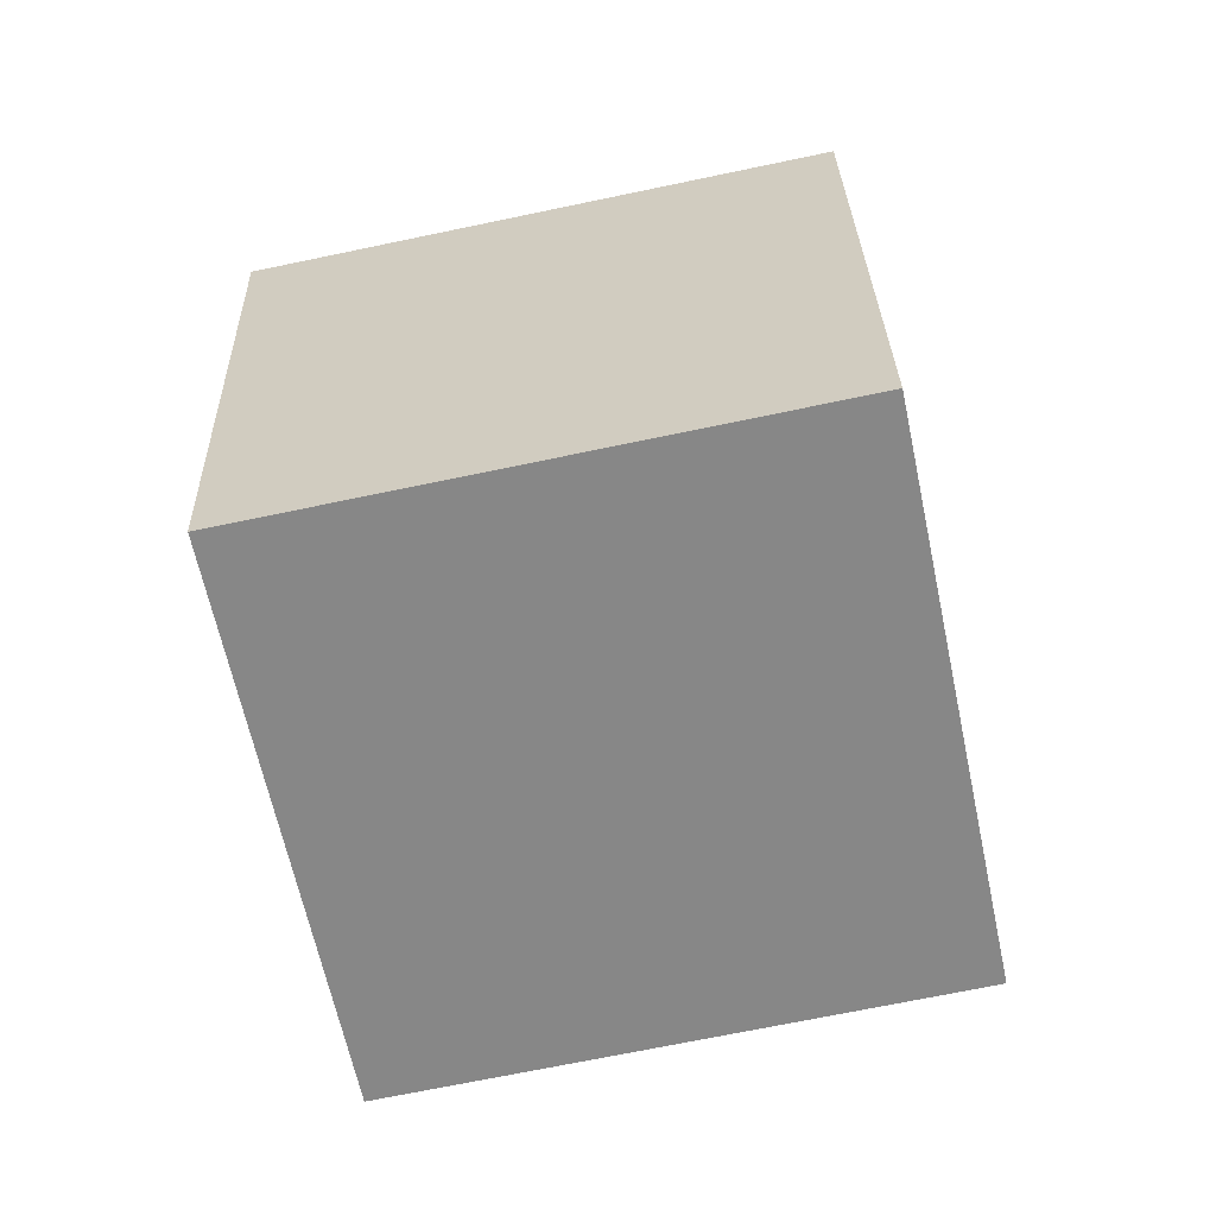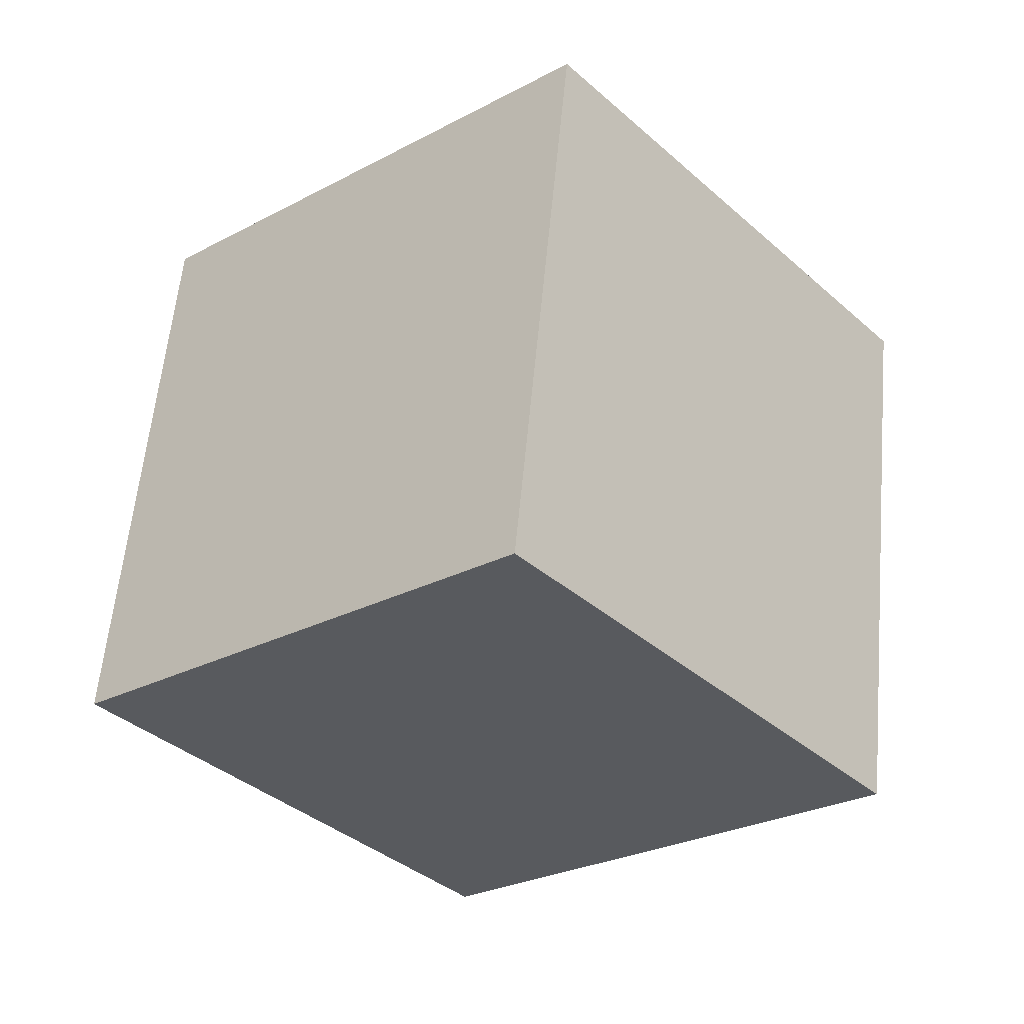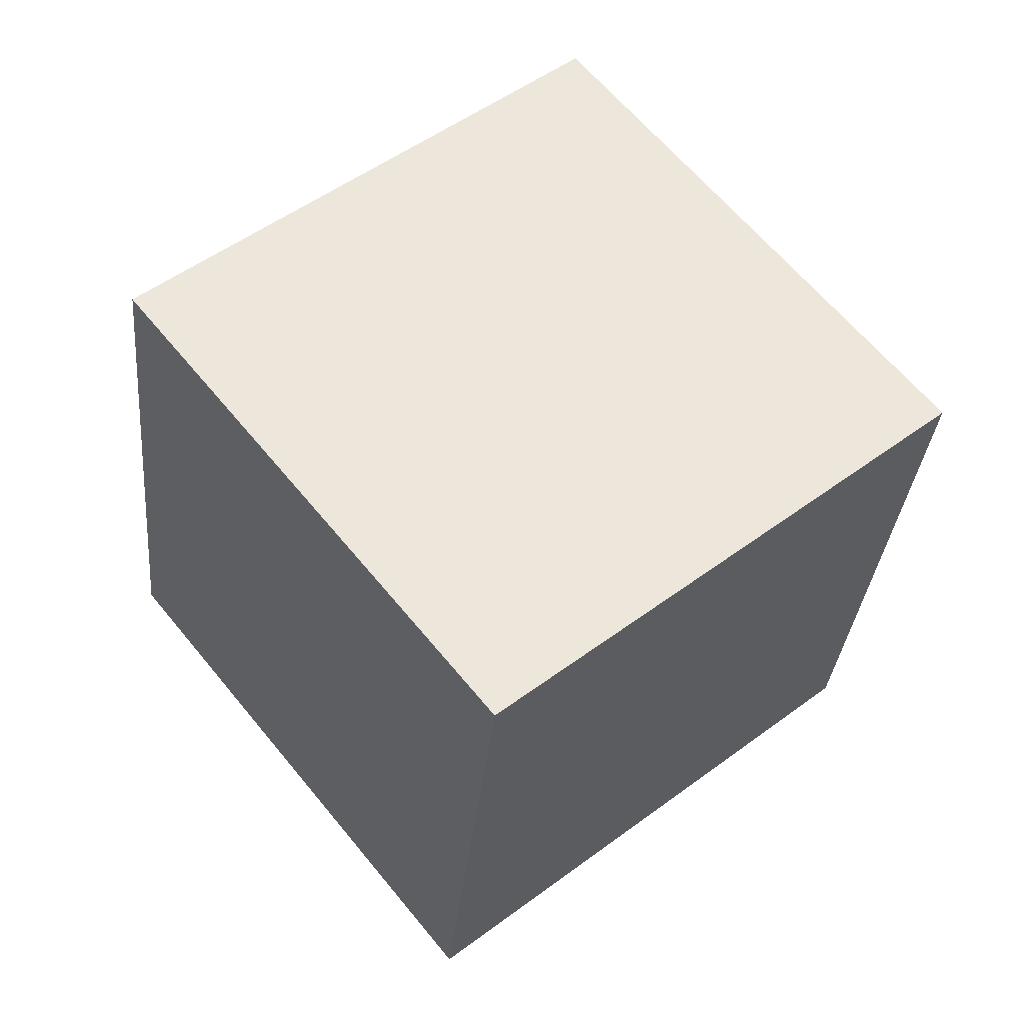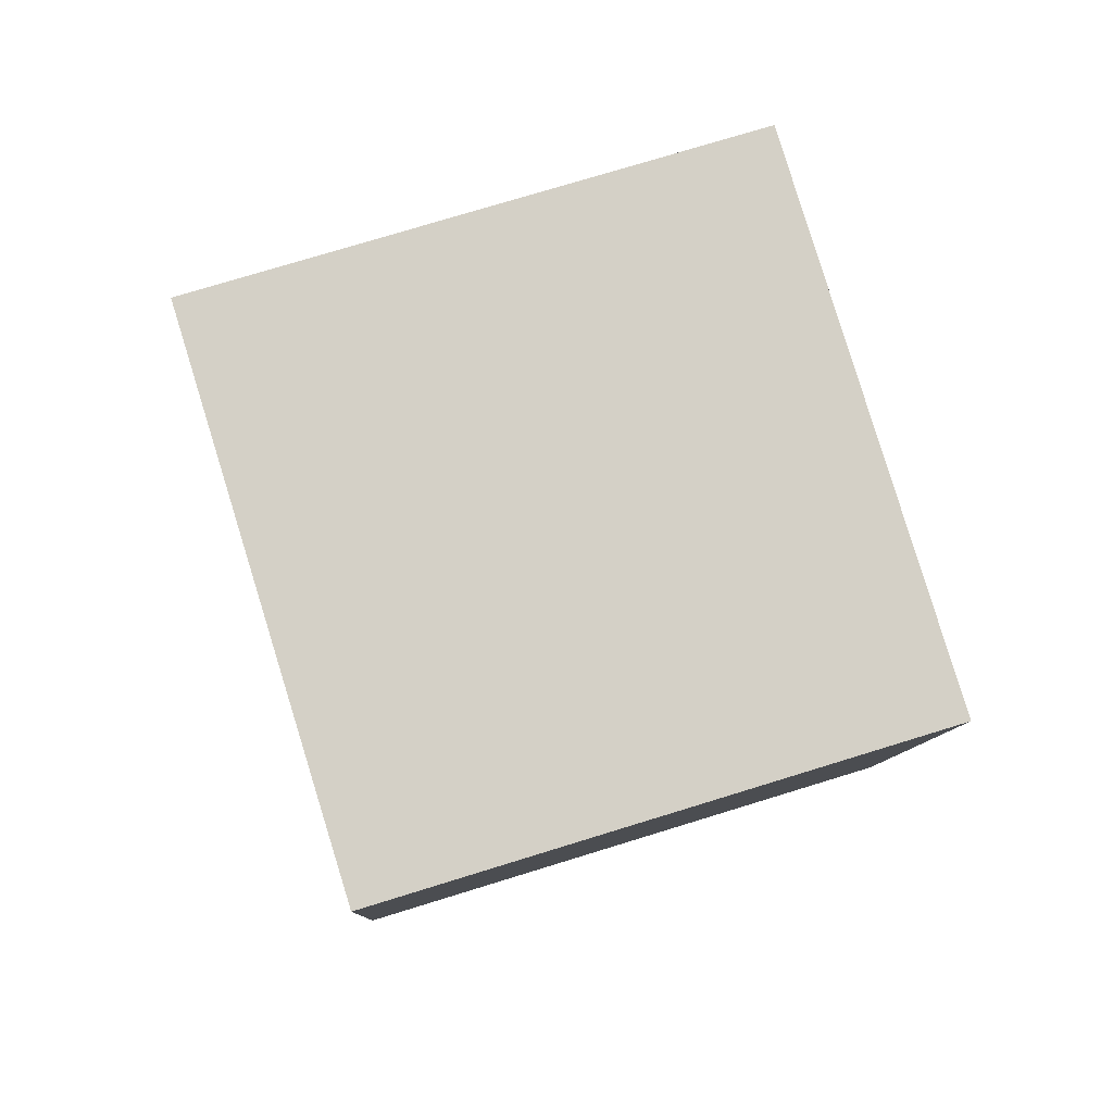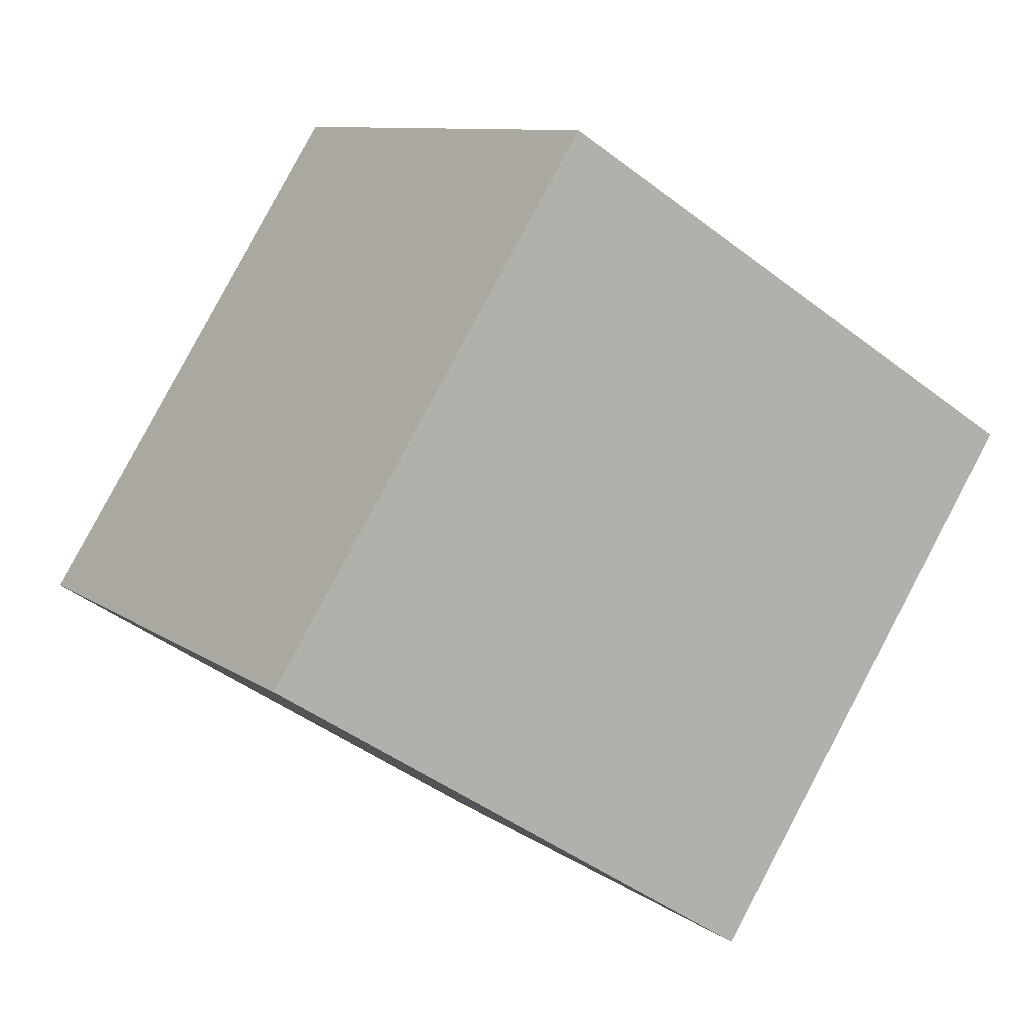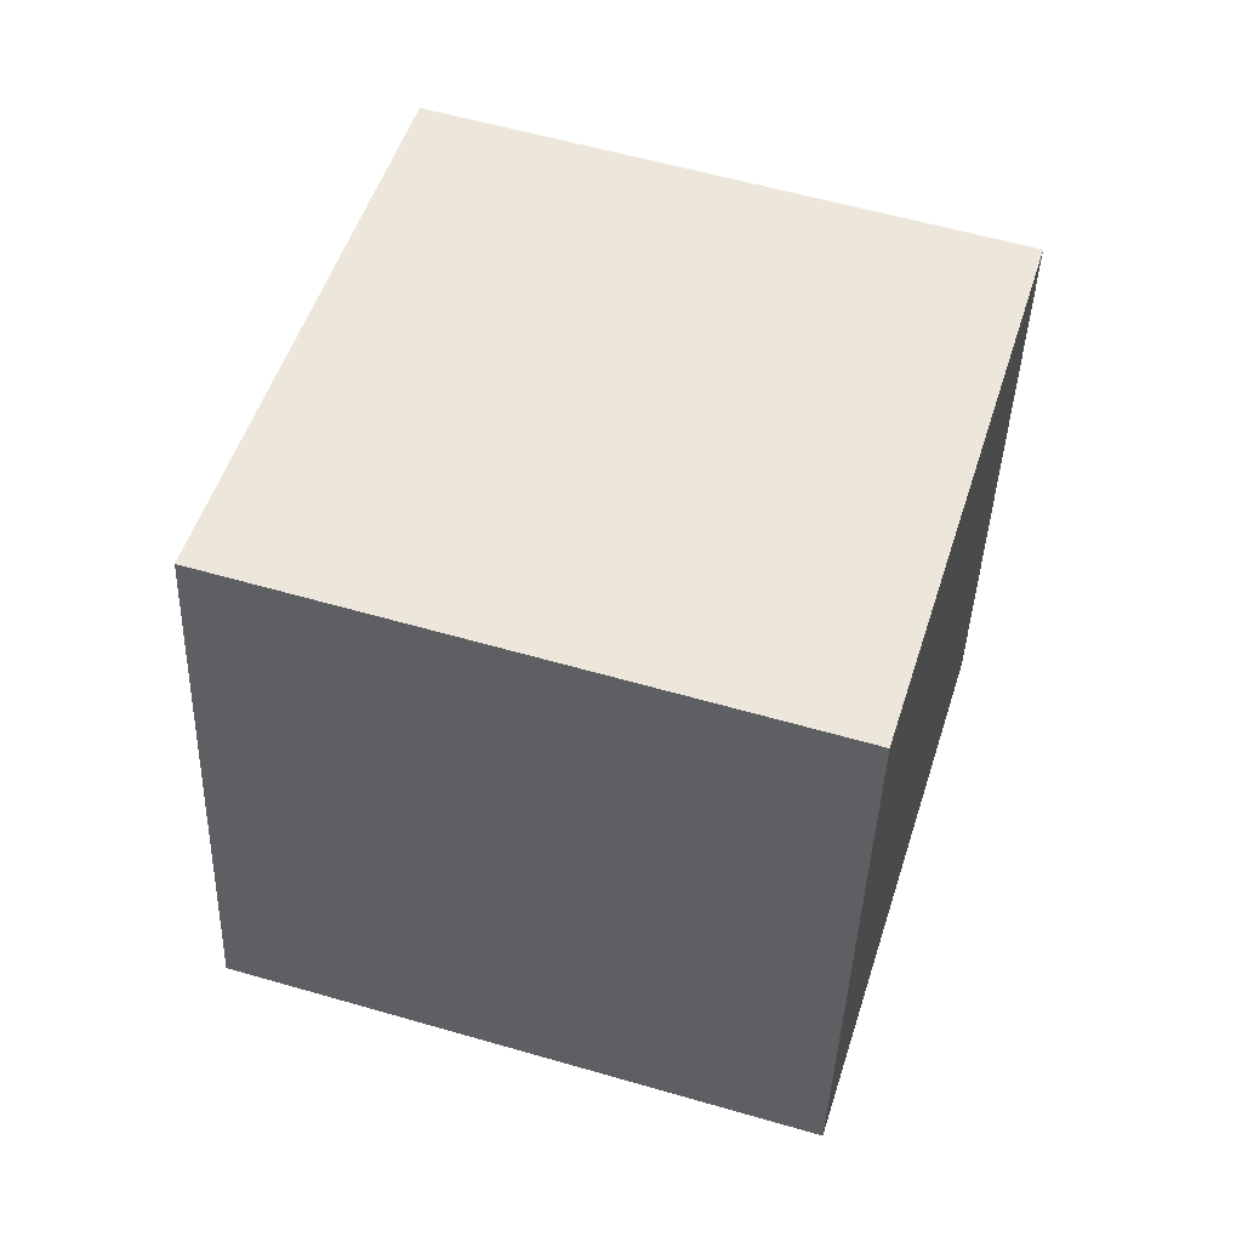
<metadata>
{"format":"obj","ext":"obj","renderer":"f3d","projection":"perspective","resolution":1024,"background":"white","views":[{"elev":-69.2,"azim":-42.7,"up":"+Y"},{"elev":-35.7,"azim":-103.9,"up":"+Y"},{"elev":61.7,"azim":176.6,"up":"+Y"},{"elev":74.7,"azim":-71.8,"up":"+Y"},{"elev":77.5,"azim":33.6,"up":"+Z"},{"elev":56.8,"azim":142.4,"up":"+Y"}]}
</metadata>
<code>
v  1.25  1.939  2.343
v  0.6708  1.94  1.527
v  1.48  2.061  0.9518
v  2.06  2.059  1.767
v  1.348  0.9454  2.272
v  0.7684  0.9472  1.456
v  1.578  1.067  0.8808
v  2.157  1.066  1.696
f 3 1 2
f 5 7 6
f 1 3 4
f 1 6 2
f 7 5 8
f 2 7 3
f 6 1 5
f 3 8 4
f 7 2 6
f 1 8 5
f 8 3 7
f 8 1 4

</code>
